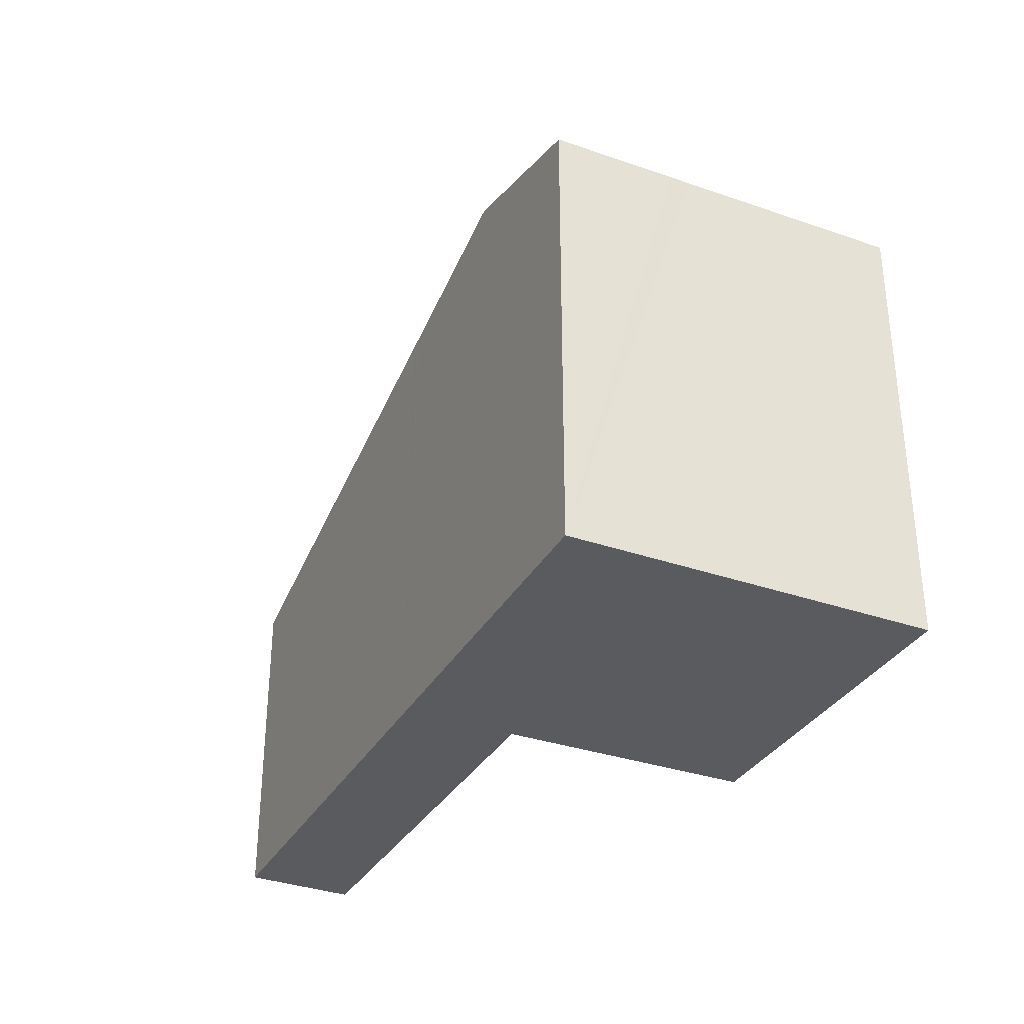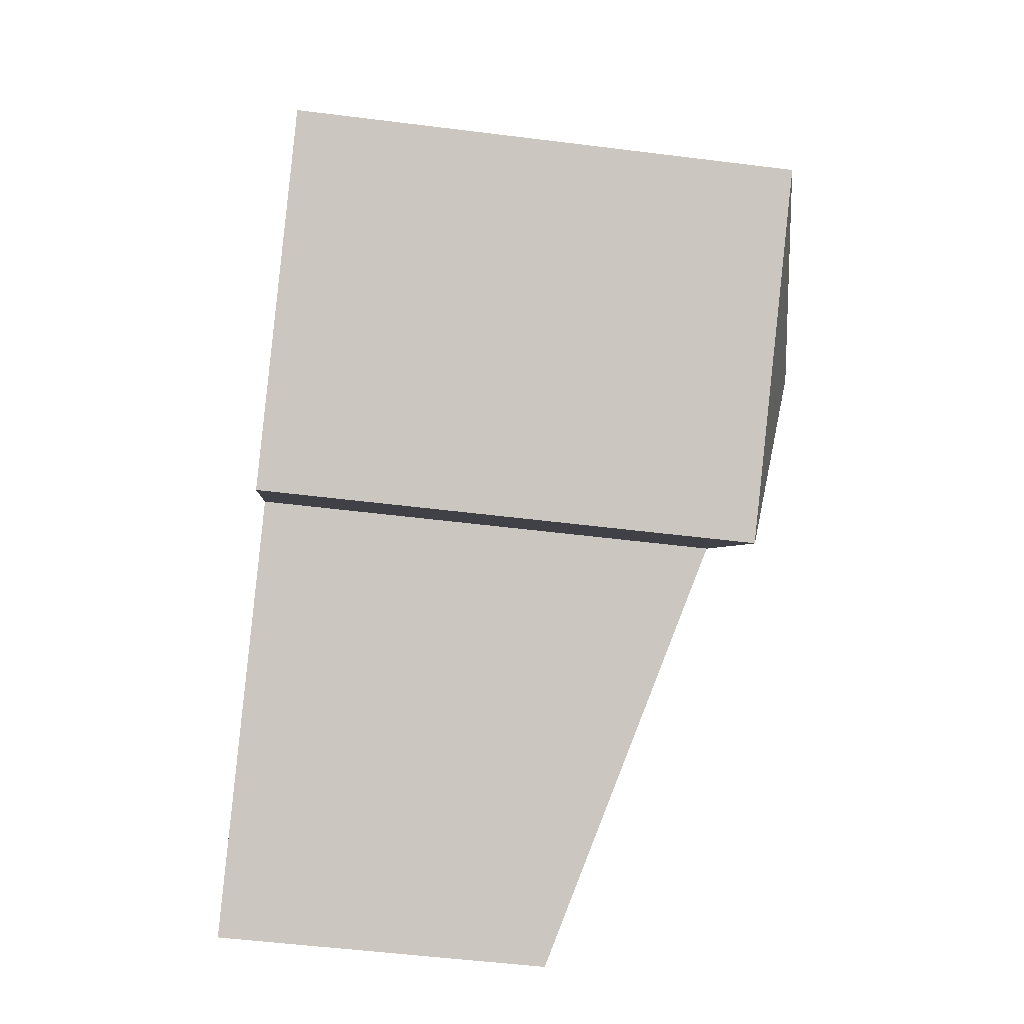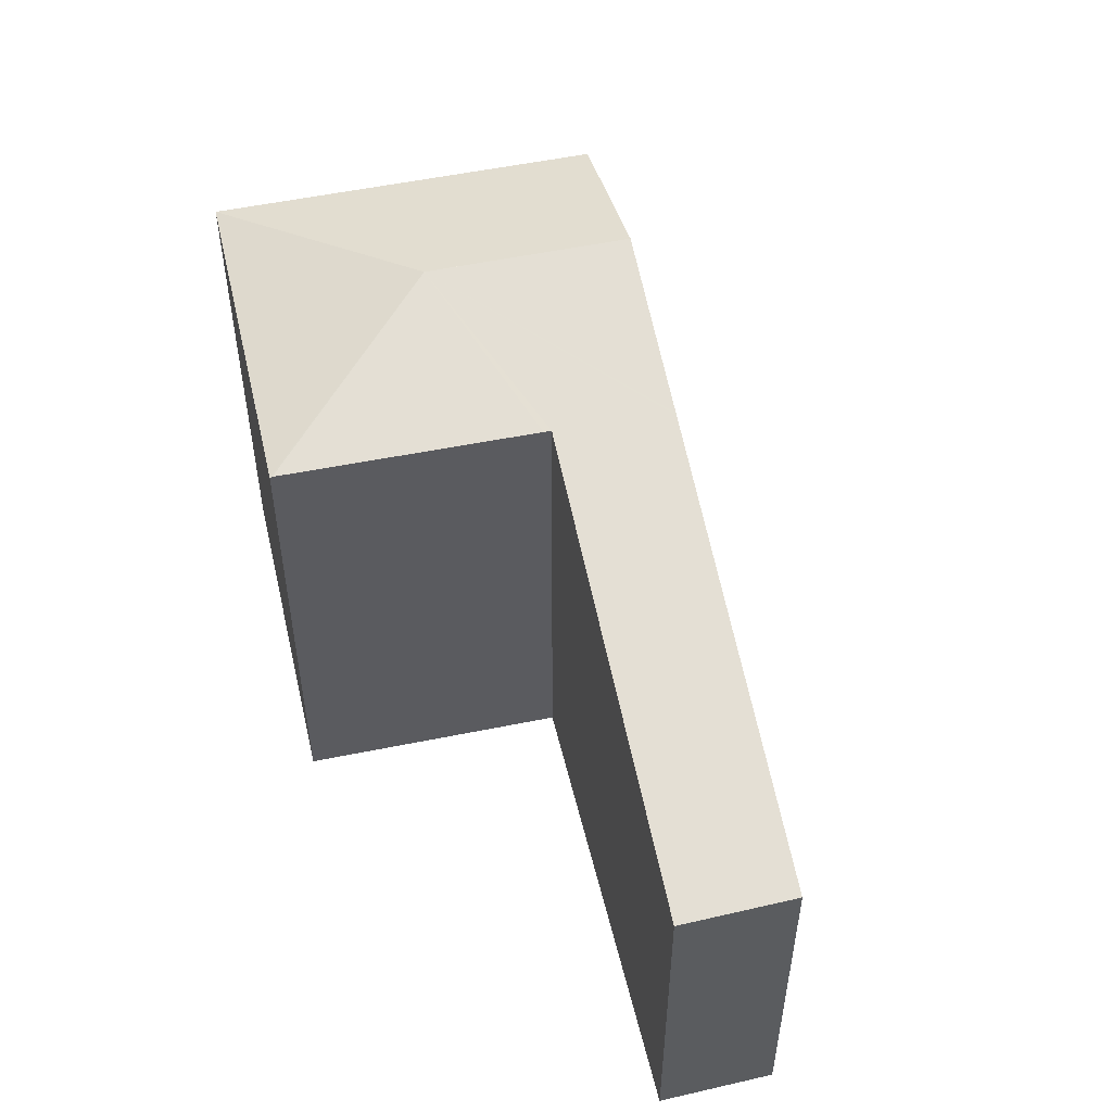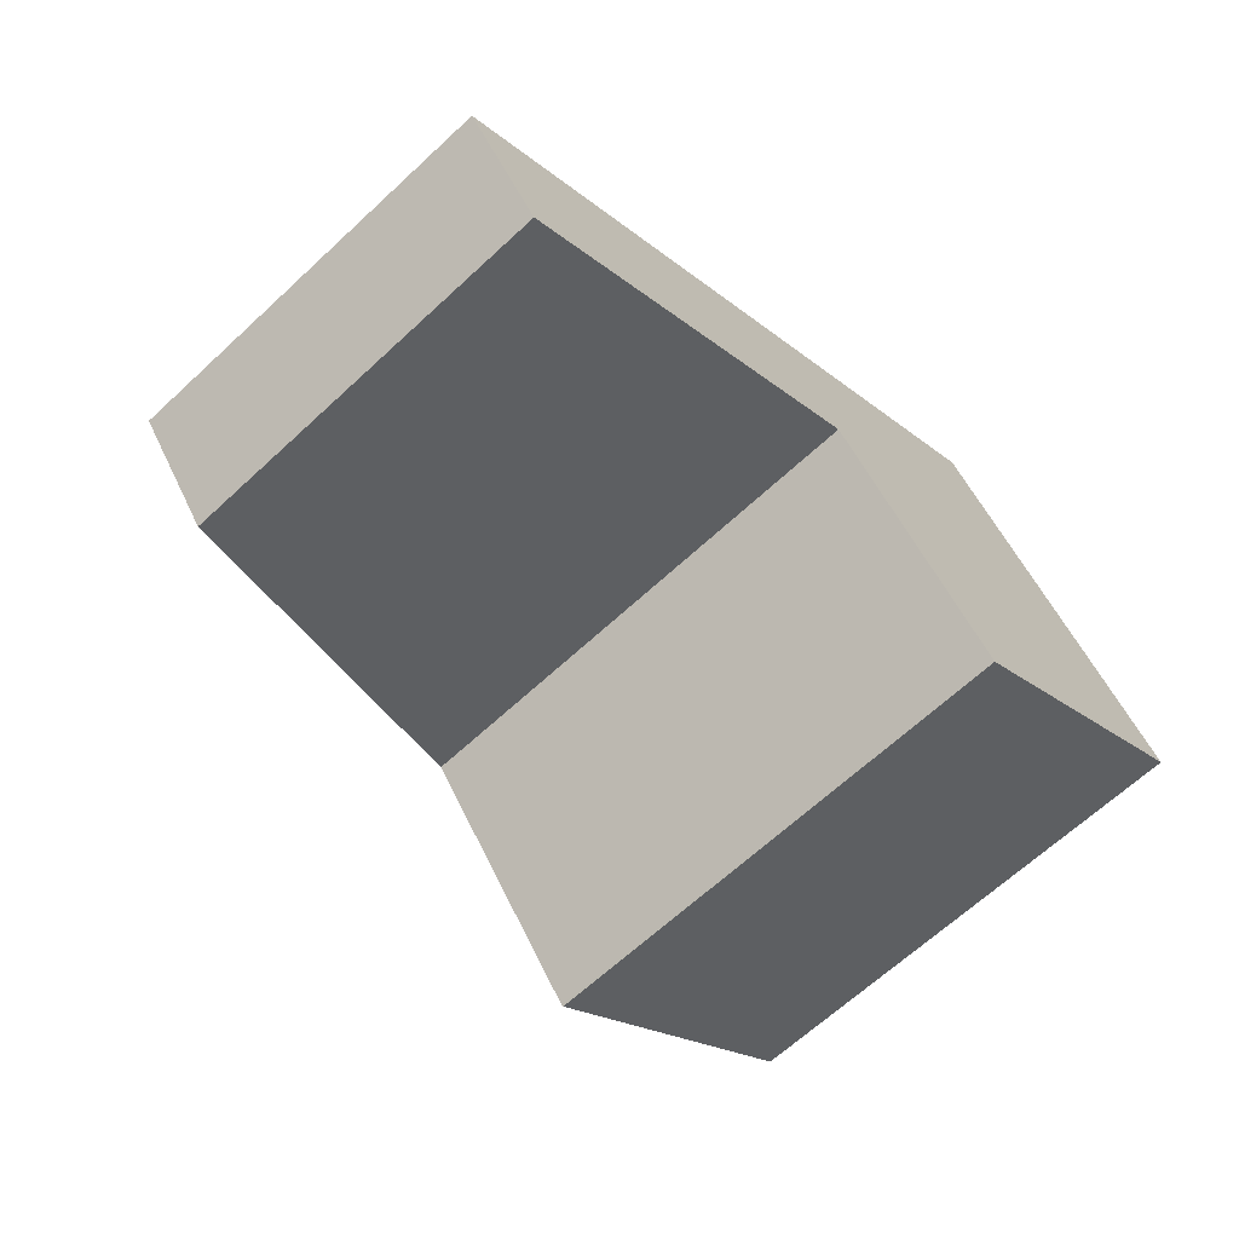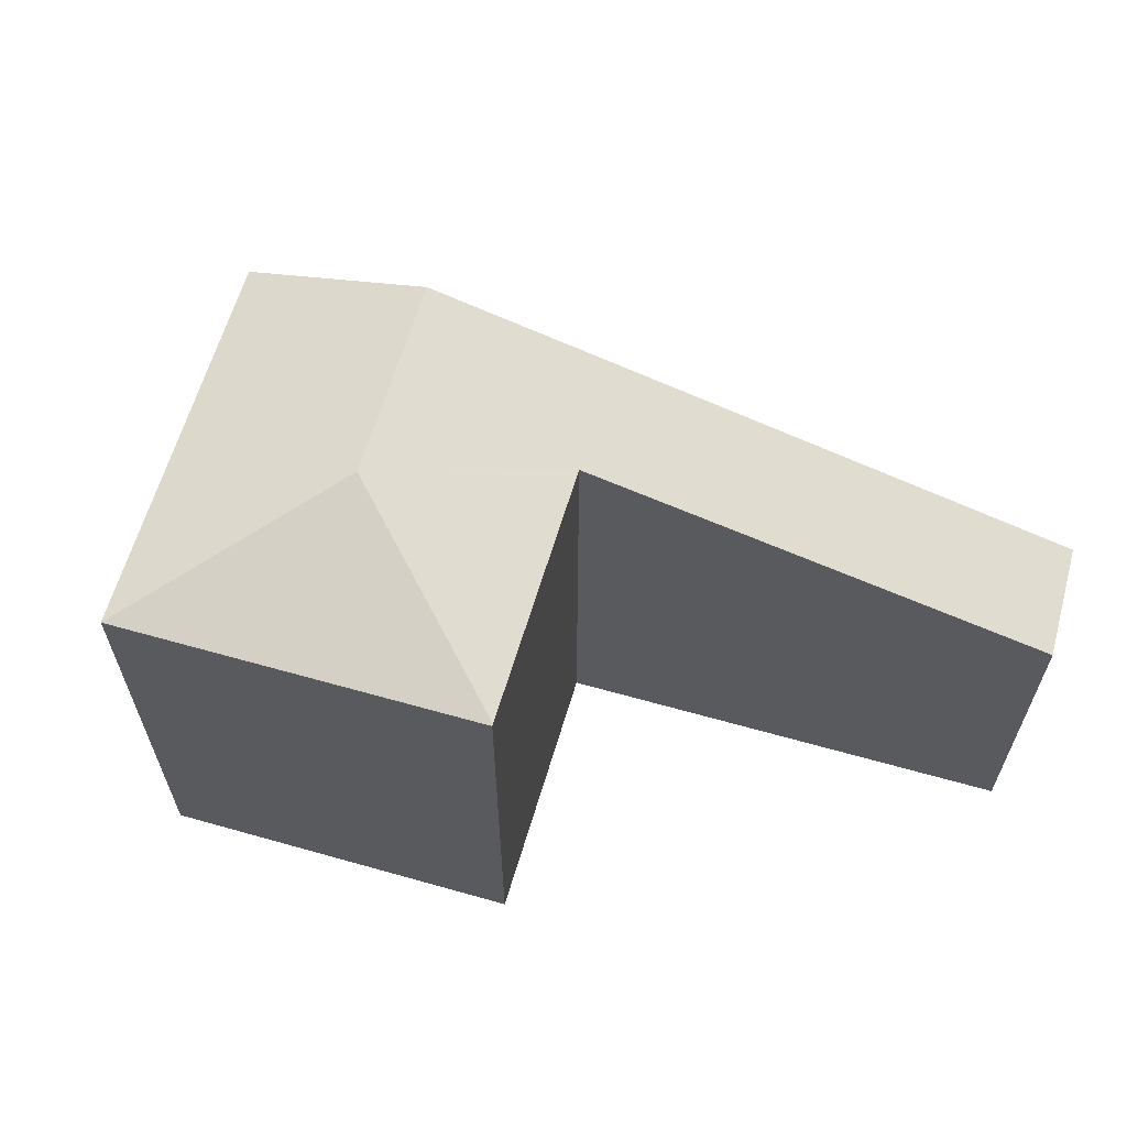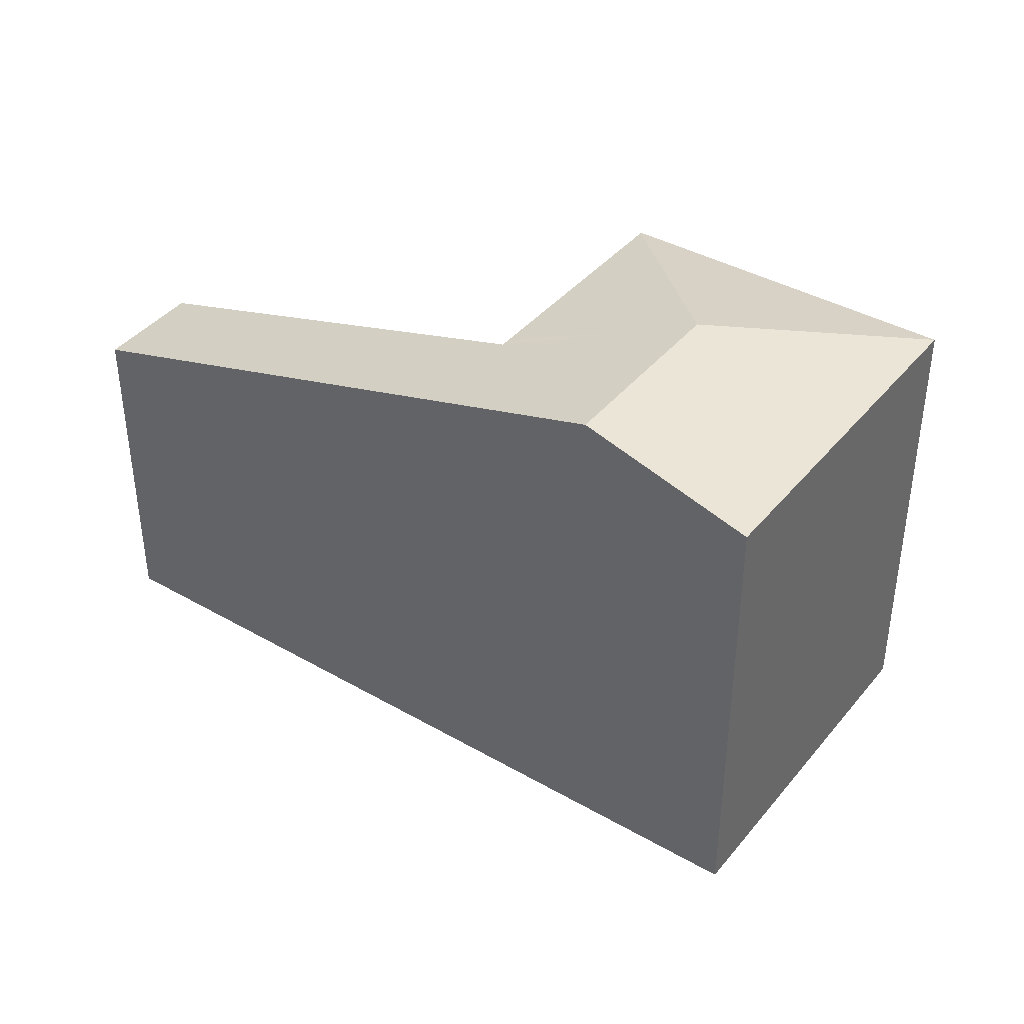
<metadata>
{"format":"obj","ext":"obj","renderer":"f3d","projection":"perspective","resolution":1024,"background":"white","views":[{"elev":-33.5,"azim":26.0,"up":"+Y"},{"elev":-53.4,"azim":82.4,"up":"+Z"},{"elev":51.9,"azim":-141.4,"up":"+Y"},{"elev":-65.6,"azim":-47.0,"up":"+Z"},{"elev":63.0,"azim":157.7,"up":"+Y"},{"elev":39.9,"azim":-3.3,"up":"+Y"}]}
</metadata>
<code>
v  7.817 6.214 -0.142
v  8.179 6.871 3.161
v  11.51 6.214 2.774
v  7.798 6.222 -0.119
v  10.68 6.214 3.819
v  9.594 6.214 5.187
v  9.426 6.214 5.399
v  8.372 6.214 6.724
v  7.566 6.871 3.932
v  6.525 6.871 5.241
v  0 4.549 2.785e-16
v  5.646 6.214 2.545
v  0.911 4.541 -1.19
v  4.618 6.192 3.709
v  5.709 6.215 2.467
v  4.646 6.202 3.732
v  4.708 6.224 3.781
v  0 0 0
v  4.618 -2.271e-16 3.709
v  4.646 -2.285e-16 3.732
v  4.708 -2.315e-16 3.781
v  6.525 -3.209e-16 5.241
v  8.372 -4.117e-16 6.724
v  9.426 -3.306e-16 5.399
v  11.51 -1.699e-16 2.774
v  10.68 -2.338e-16 3.819
v  9.594 -3.176e-16 5.187
v  7.817 8.695e-18 -0.142
v  5.646 -1.558e-16 2.545
v  0.911 7.287e-17 -1.19
v  5.709 -1.511e-16 2.467
v  7.798 7.287e-18 -0.119
g defaultobject
f 1 2 3
f 2 1 4
f 2 5 3
f 5 2 6
f 6 2 7
f 7 2 8
f 8 2 9
f 8 9 10
f 11 12 13
f 12 11 14
f 15 2 4
f 2 15 12
f 2 12 14
f 2 14 16
f 2 16 17
f 2 17 10
f 2 10 9
f 18 14 11
f 14 18 19
f 14 19 16
f 16 19 17
f 17 19 10
f 10 19 8
f 8 19 20
f 8 20 21
f 8 21 22
f 8 22 23
f 23 7 8
f 7 23 6
f 6 23 5
f 5 23 3
f 3 23 24
f 3 24 25
f 25 24 26
f 26 24 27
f 25 1 3
f 1 25 28
f 29 13 12
f 13 29 30
f 28 4 1
f 4 28 15
f 15 28 12
f 12 28 31
f 12 31 29
f 31 28 32
f 13 18 11
f 18 13 30
f 26 28 25
f 28 26 27
f 28 27 24
f 28 24 23
f 28 23 22
f 28 22 32
f 32 22 31
f 31 22 21
f 31 21 29
f 29 21 30
f 30 21 20
f 30 20 19
f 30 19 18

</code>
